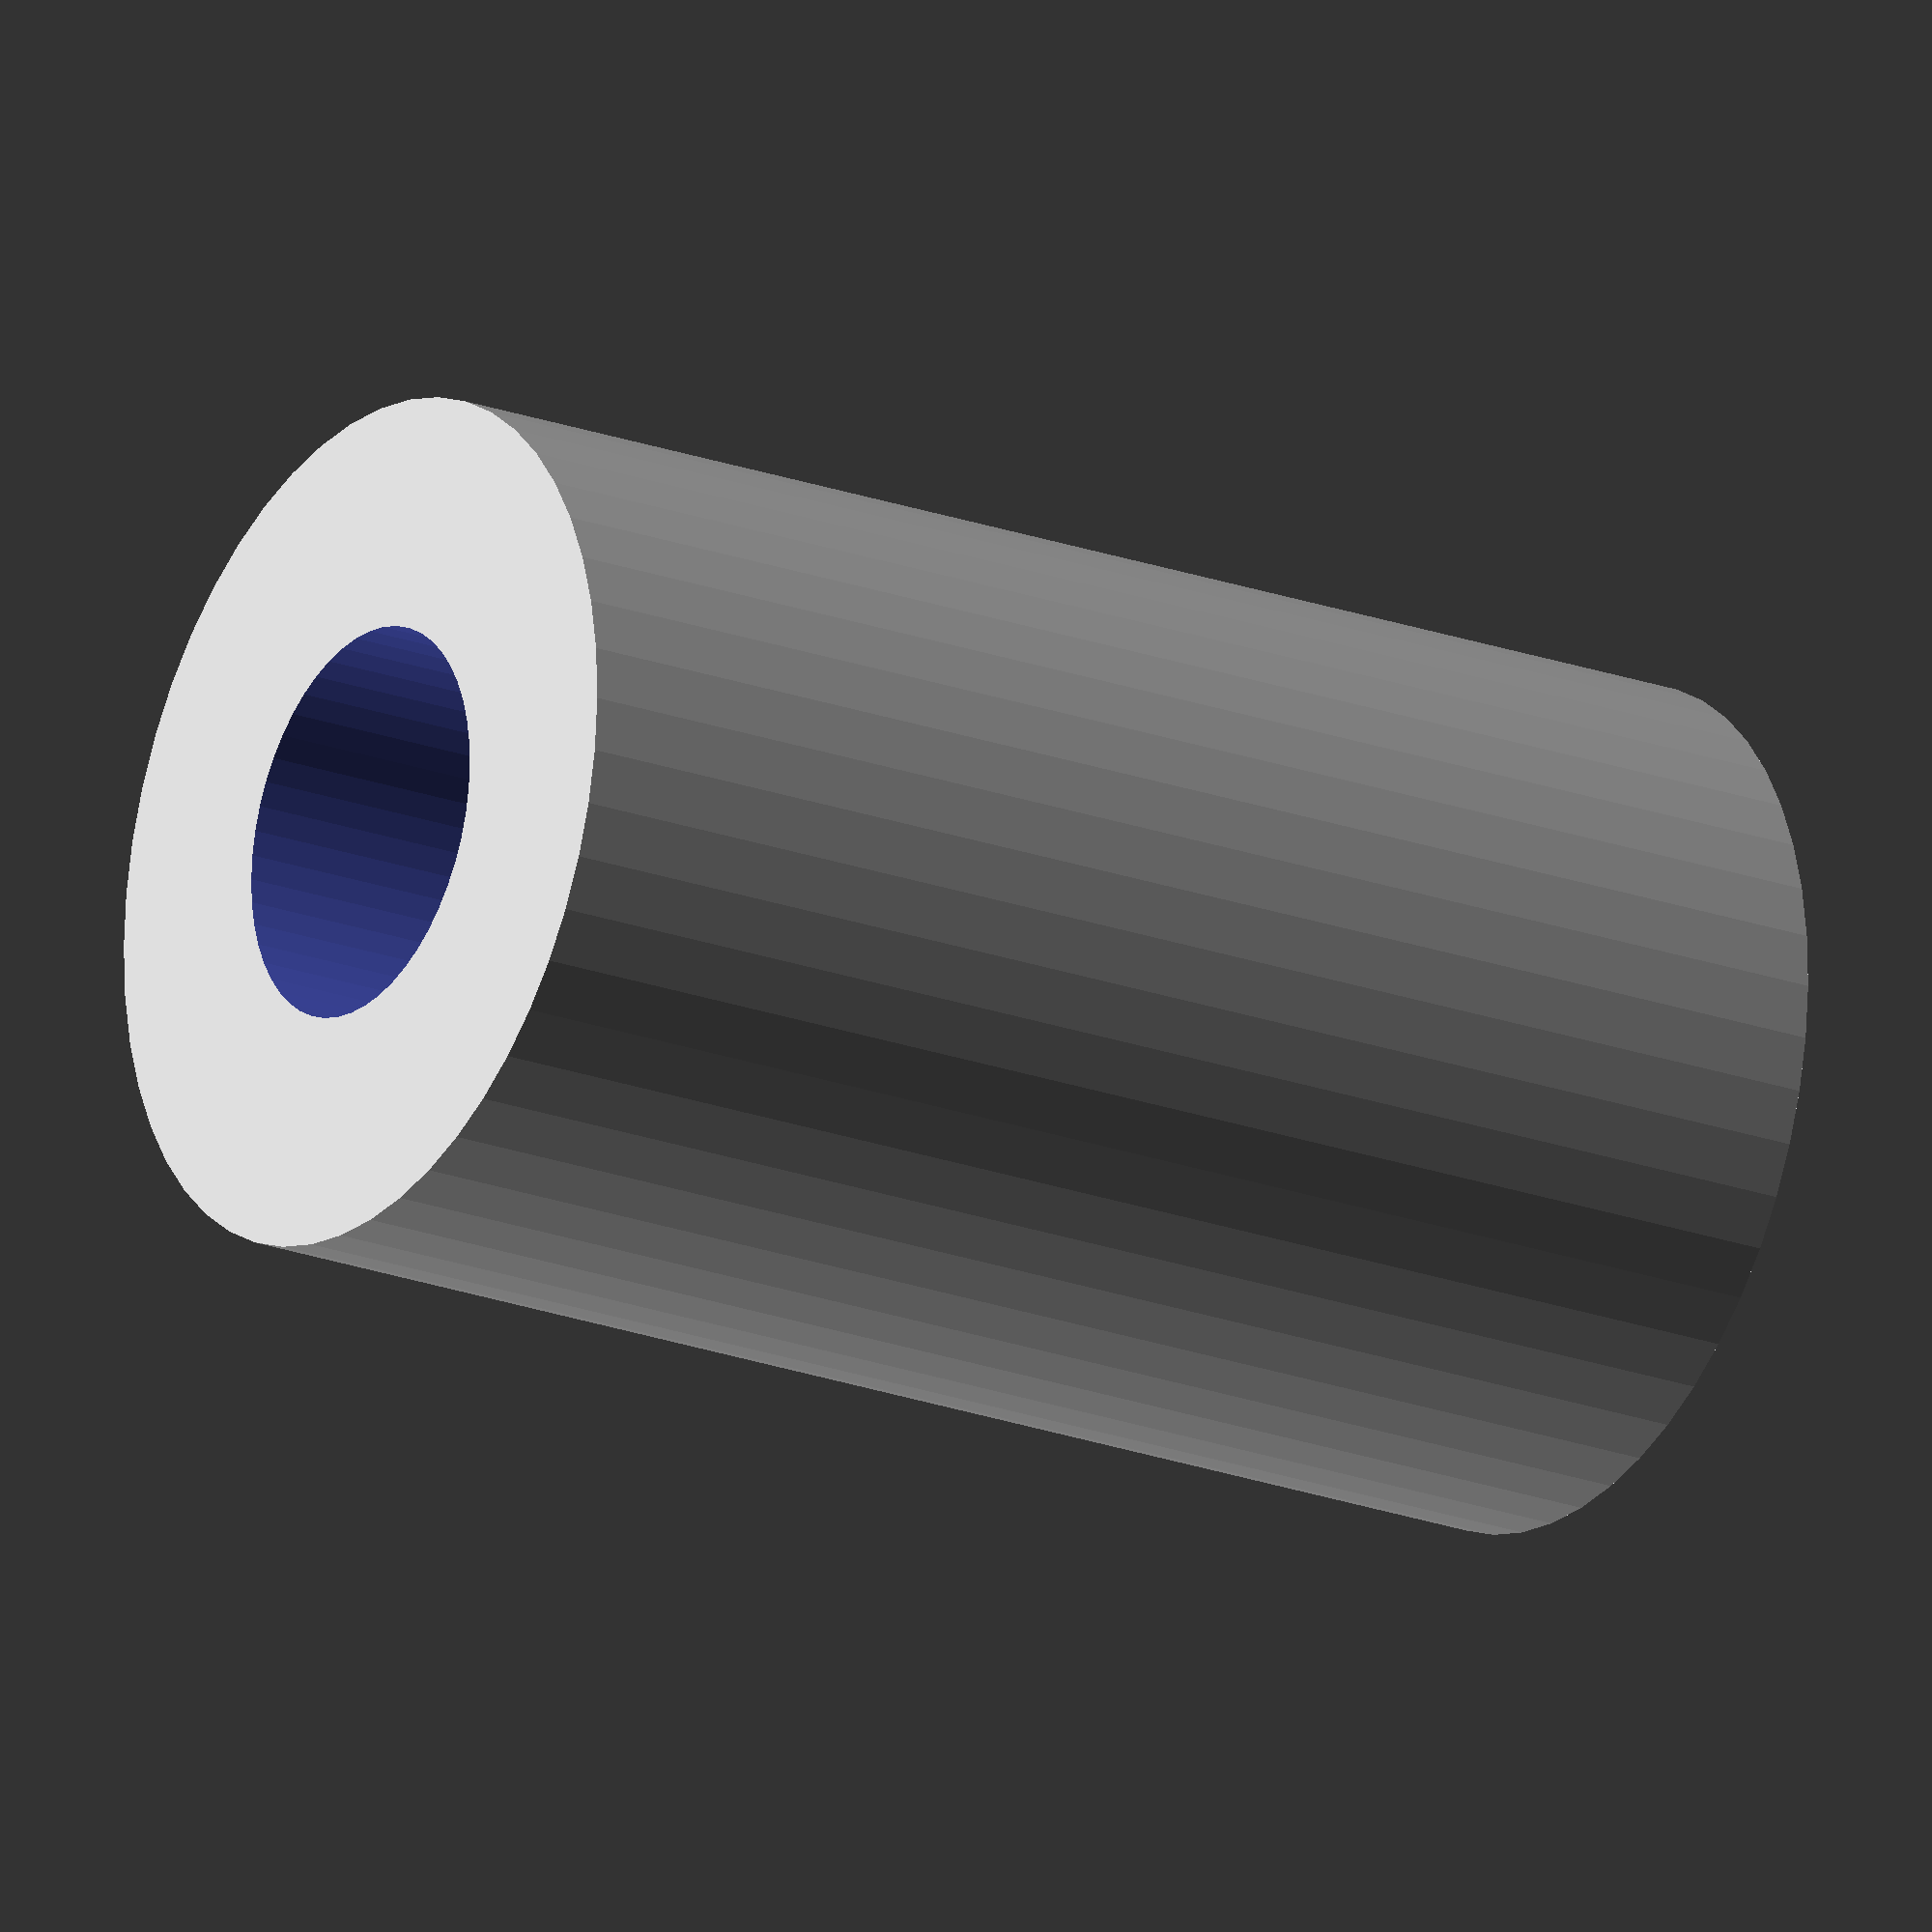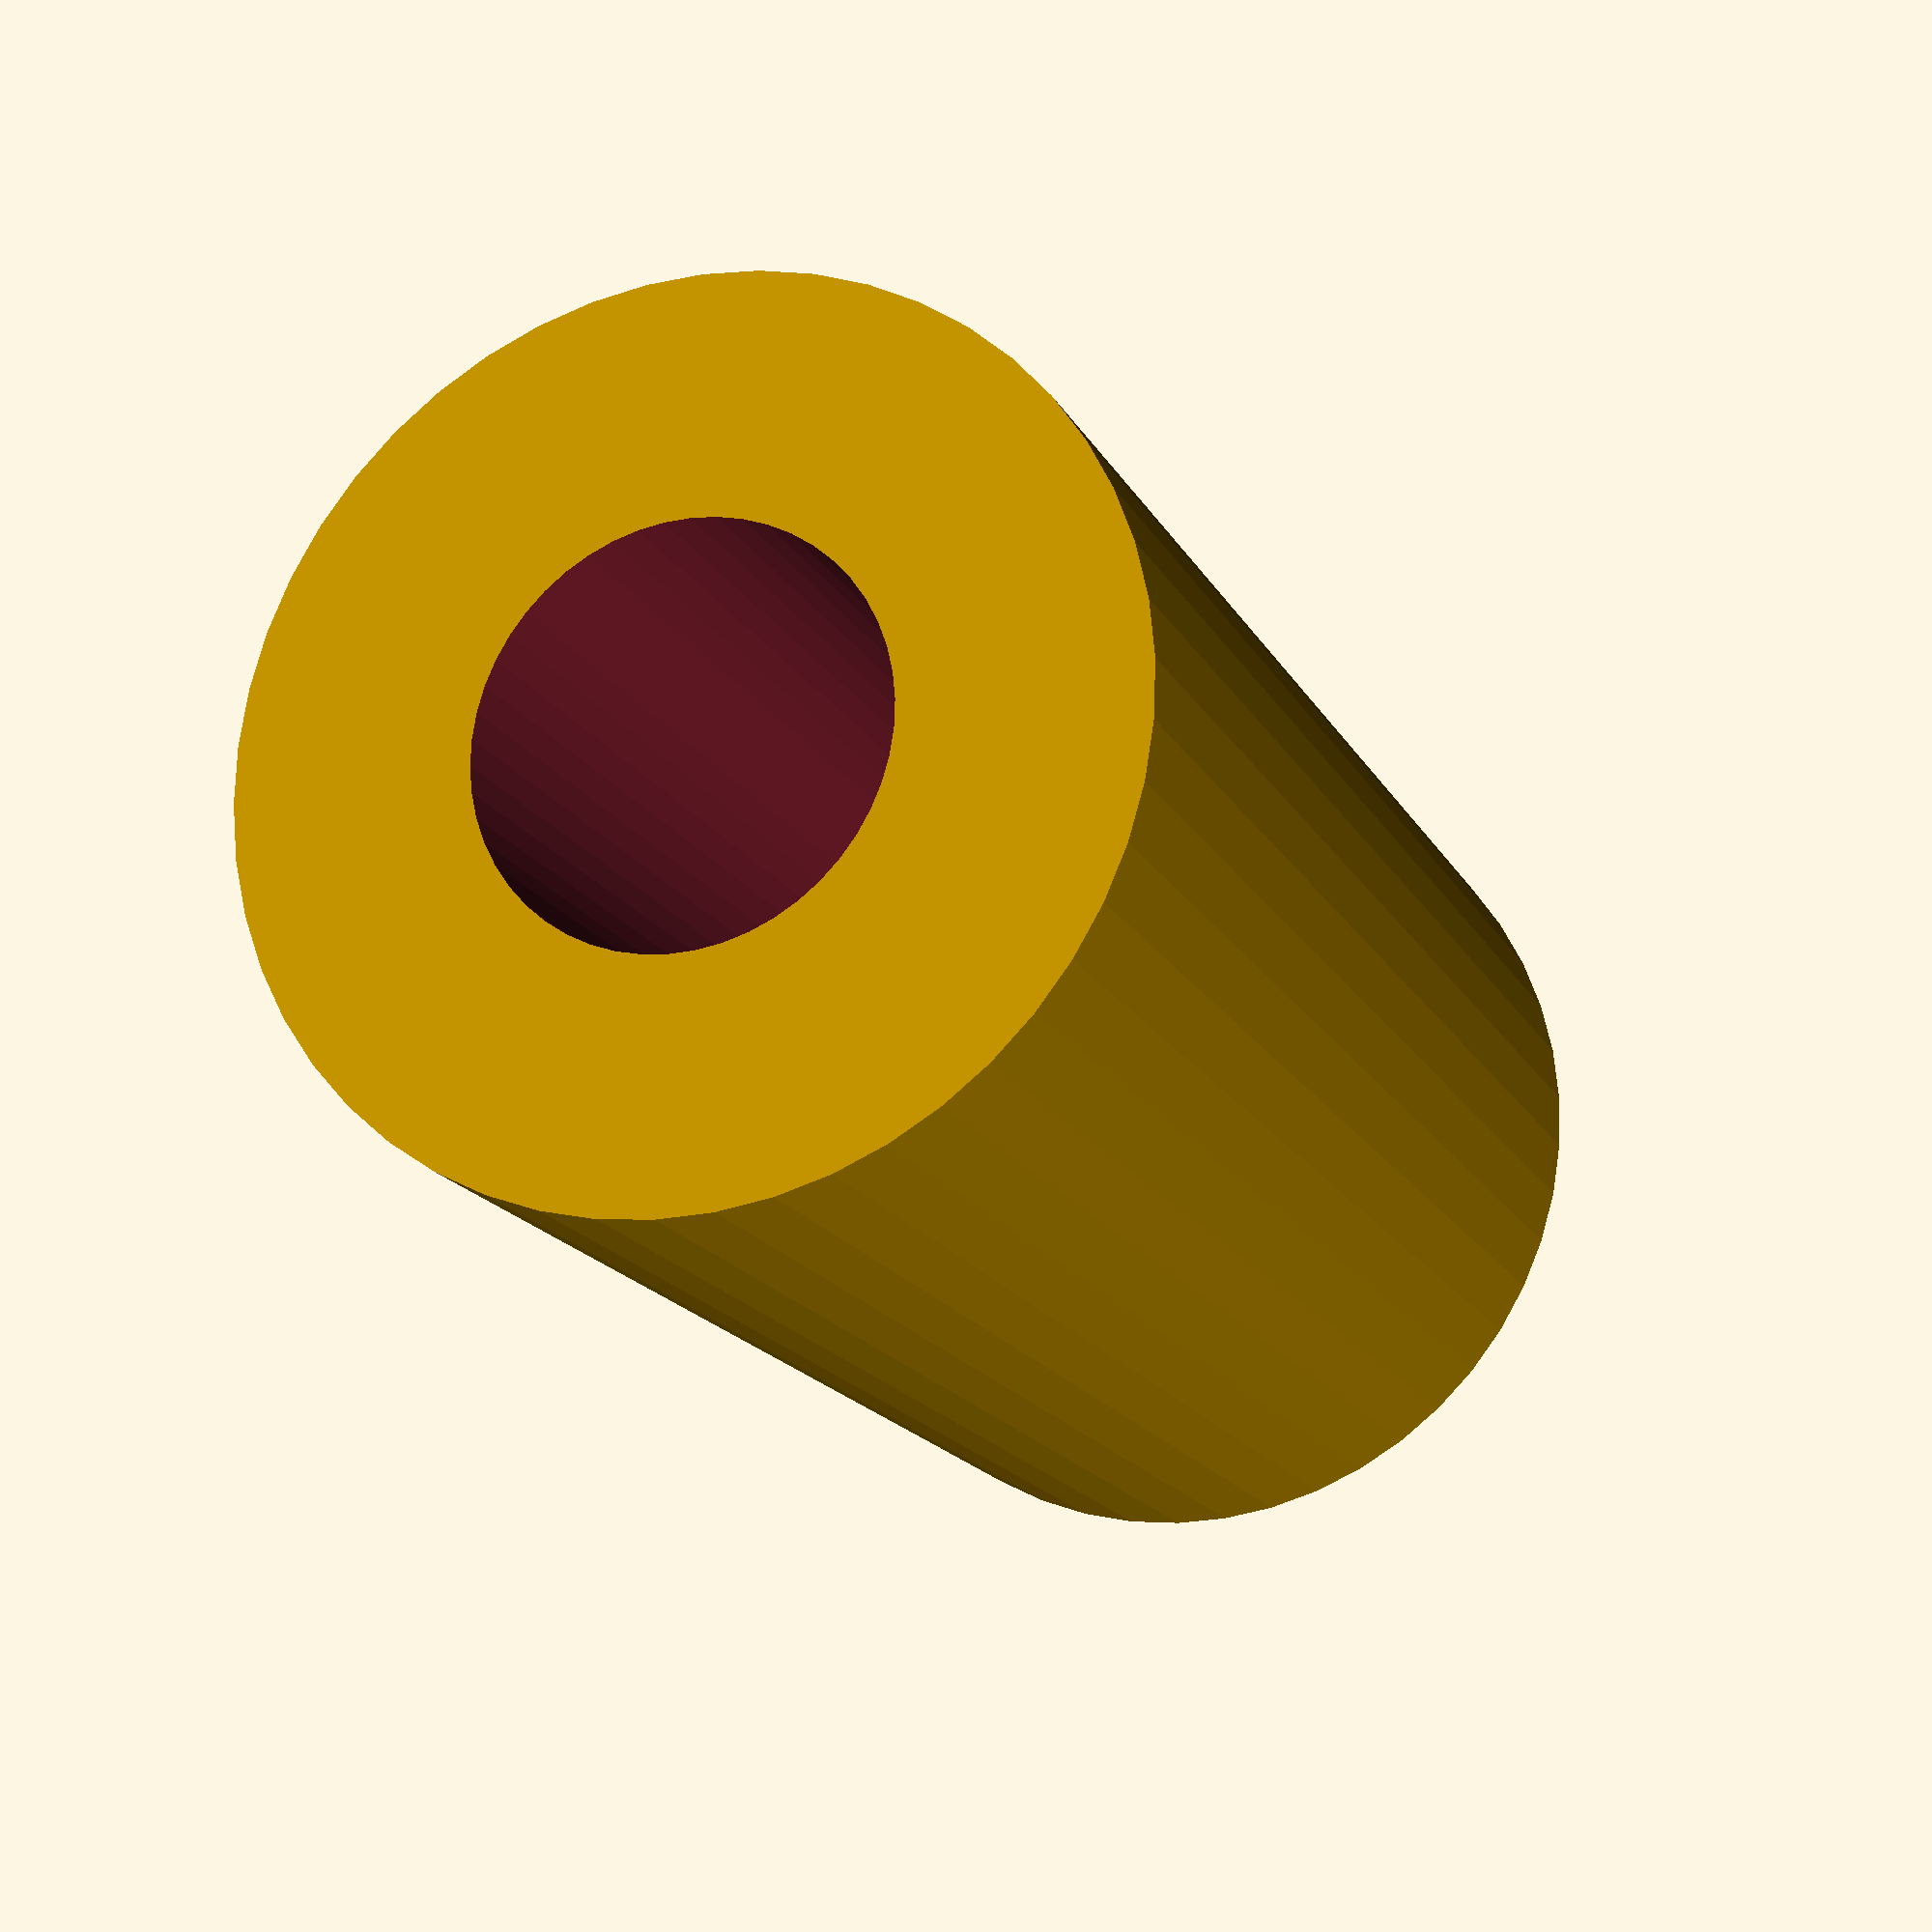
<openscad>
$fn = 50;


difference() {
	union() {
		translate(v = [0, 0, -32.5000000000]) {
			cylinder(h = 65, r = 19.5000000000);
		}
	}
	union() {
		translate(v = [0, 0, -100.0000000000]) {
			cylinder(h = 200, r = 9);
		}
	}
}
</openscad>
<views>
elev=21.4 azim=250.8 roll=236.9 proj=o view=solid
elev=17.3 azim=99.1 roll=20.1 proj=p view=wireframe
</views>
